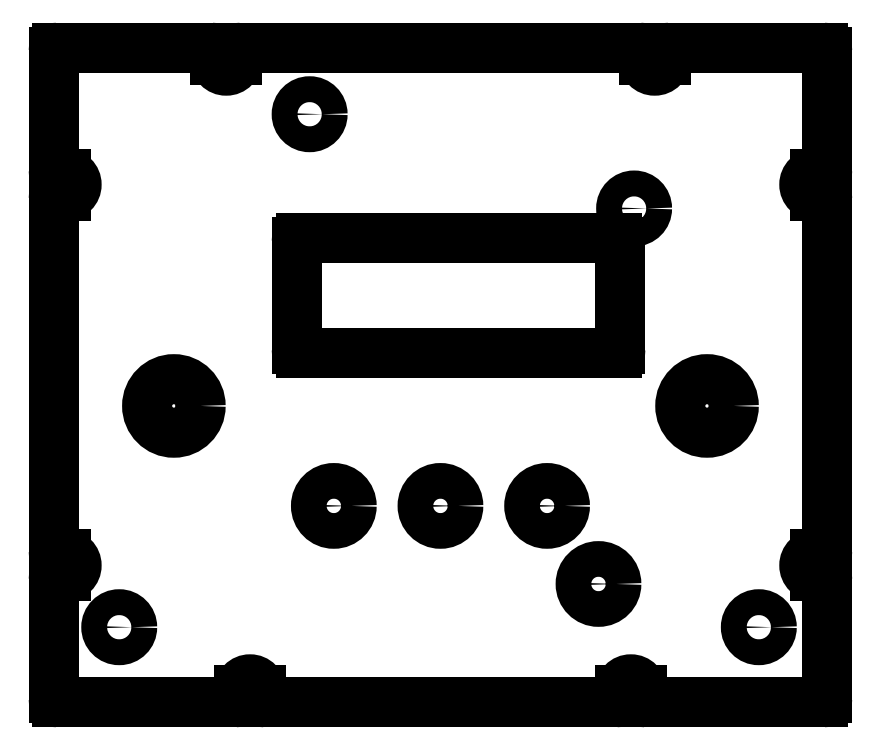
<metadata>
{"format":"dxf","ext":"dxf","renderer":"ezdxf+matplotlib","layout":"modelspace","background":"white","min_lineweight":24,"dpi":150}
</metadata>
<code>
0
SECTION
2
ENTITIES
0
CIRCLE
8
0
10
1.672
20
-1.325
30
0
40
0.068
0
CIRCLE
8
0
10
-1.687
20
-1.325
30
0
40
0.068
0
CIRCLE
8
0
10
-0.687
20
1.369
30
0
40
0.068
0
CIRCLE
8
0
10
1.017
20
0.8745
30
0
40
0.068
0
CIRCLE
8
0
10
-1.4
20
-0.1625
30
0
40
0.1406
0
CIRCLE
8
0
10
1.4
20
-0.1625
30
0
40
0.1406
0
CIRCLE
8
0
10
0.83
20
-1.097
30
0
40
0.09375
0
CIRCLE
8
0
10
-0.56
20
-0.6875
30
0
40
0.09375
0
CIRCLE
8
0
10
0
20
-0.6875
30
0
40
0.09375
0
CIRCLE
8
0
10
0.56
20
-0.6875
30
0
40
0.09375
0
LINE
8
0
10
-0.755
20
0.1375
30
0
11
-0.755
21
0.6975
31
0
0
LINE
8
0
10
0.925
20
0.1175
30
0
11
-0.735
21
0.1175
31
0
0
LINE
8
0
10
0.945
20
0.6975
30
0
11
0.945
21
0.1375
31
0
0
LINE
8
0
10
-0.735
20
0.7175
30
0
11
0.925
21
0.7175
31
0
0
LINE
8
0
10
-1.969
20
-1.058
30
0
11
-2.011
21
-1.058
31
0
0
LINE
8
0
10
-2.011
20
-0.942
30
0
11
-1.969
21
-0.942
31
0
0
LINE
8
0
10
-1.969
20
0.942
30
0
11
-2.011
21
0.942
31
0
0
LINE
8
0
10
-2.011
20
1.058
30
0
11
-1.969
21
1.058
31
0
0
LINE
8
0
10
-1.183
20
1.656
30
0
11
-1.183
21
1.699
31
0
0
LINE
8
0
10
-1.067
20
1.699
30
0
11
-1.067
21
1.656
31
0
0
LINE
8
0
10
1.067
20
1.656
30
0
11
1.067
21
1.699
31
0
0
LINE
8
0
10
1.183
20
1.699
30
0
11
1.183
21
1.656
31
0
0
LINE
8
0
10
1.969
20
1.058
30
0
11
2.011
21
1.058
31
0
0
LINE
8
0
10
2.011
20
0.942
30
0
11
1.969
21
0.942
31
0
0
LINE
8
0
10
1.969
20
-0.942
30
0
11
2.011
21
-0.942
31
0
0
LINE
8
0
10
2.011
20
-1.058
30
0
11
1.969
21
-1.058
31
0
0
LINE
8
0
10
1.058
20
-1.656
30
0
11
1.058
21
-1.699
31
0
0
LINE
8
0
10
0.942
20
-1.699
30
0
11
0.942
21
-1.656
31
0
0
LINE
8
0
10
-0.942
20
-1.656
30
0
11
-0.942
21
-1.699
31
0
0
LINE
8
0
10
-1.058
20
-1.699
30
0
11
-1.058
21
-1.656
31
0
0
LINE
8
0
10
2.011
20
-1.719
30
0
11
1.078
21
-1.719
31
0
0
LINE
8
0
10
2.031
20
1.699
30
0
11
2.031
21
1.078
31
0
0
LINE
8
0
10
-1.047
20
1.719
30
0
11
1.047
21
1.719
31
0
0
LINE
8
0
10
-2.031
20
-1.699
30
0
11
-2.031
21
-1.078
31
0
0
LINE
8
0
10
2.031
20
0.922
30
0
11
2.031
21
-0.922
31
0
0
LINE
8
0
10
-2.031
20
1.078
30
0
11
-2.031
21
1.699
31
0
0
LINE
8
0
10
-2.031
20
-0.922
30
0
11
-2.031
21
0.922
31
0
0
LINE
8
0
10
2.031
20
-1.078
30
0
11
2.031
21
-1.699
31
0
0
LINE
8
0
10
1.203
20
1.719
30
0
11
2.011
21
1.719
31
0
0
LINE
8
0
10
-1.078
20
-1.719
30
0
11
-2.011
21
-1.719
31
0
0
LINE
8
0
10
0.922
20
-1.719
30
0
11
-0.922
21
-1.719
31
0
0
LINE
8
0
10
-2.011
20
1.719
30
0
11
-1.203
21
1.719
31
0
0
ARC
8
0
10
-0.735
20
0.1375
30
0
40
0.02
50
180
51
270
0
ARC
8
0
10
0.925
20
0.1375
30
0
40
0.02
50
270
51
0
0
ARC
8
0
10
0.925
20
0.6975
30
0
40
0.02
50
0
51
90
0
ARC
8
0
10
-2.011
20
-1.078
30
0
40
0.02
50
90
51
180
0
ARC
8
0
10
-1.969
20
-1
30
0
40
0.058
50
270
51
90
0
ARC
8
0
10
-2.011
20
-0.922
30
0
40
0.02
50
180
51
270
0
ARC
8
0
10
-2.011
20
0.922
30
0
40
0.02
50
90
51
180
0
ARC
8
0
10
-1.969
20
1
30
0
40
0.058
50
270
51
90
0
ARC
8
0
10
-2.011
20
1.078
30
0
40
0.02
50
180
51
270
0
ARC
8
0
10
-2.011
20
1.699
30
0
40
0.02
50
90
51
180
0
ARC
8
0
10
-1.203
20
1.699
30
0
40
0.02
50
0
51
90
0
ARC
8
0
10
-1.125
20
1.656
30
0
40
0.058
50
180
51
0
0
ARC
8
0
10
-1.047
20
1.699
30
0
40
0.02
50
90
51
180
0
ARC
8
0
10
1.047
20
1.699
30
0
40
0.02
50
0
51
90
0
ARC
8
0
10
1.125
20
1.656
30
0
40
0.058
50
180
51
0
0
ARC
8
0
10
1.203
20
1.699
30
0
40
0.02
50
90
51
180
0
ARC
8
0
10
2.011
20
1.699
30
0
40
0.02
50
360
51
90
0
ARC
8
0
10
2.011
20
1.078
30
0
40
0.02
50
270
51
0
0
ARC
8
0
10
1.969
20
1
30
0
40
0.058
50
90
51
270
0
ARC
8
0
10
2.011
20
0.922
30
0
40
0.02
50
0
51
90
0
ARC
8
0
10
2.011
20
-0.922
30
0
40
0.02
50
270
51
0
0
ARC
8
0
10
1.969
20
-1
30
0
40
0.058
50
90
51
270
0
ARC
8
0
10
2.011
20
-1.078
30
0
40
0.02
50
0
51
90
0
ARC
8
0
10
2.011
20
-1.699
30
0
40
0.02
50
270
51
0
0
ARC
8
0
10
1.078
20
-1.699
30
0
40
0.02
50
180
51
270
0
ARC
8
0
10
1
20
-1.656
30
0
40
0.058
50
0
51
180
0
ARC
8
0
10
0.922
20
-1.699
30
0
40
0.02
50
270
51
0
0
ARC
8
0
10
-0.922
20
-1.699
30
0
40
0.02
50
180
51
270
0
ARC
8
0
10
-1
20
-1.656
30
0
40
0.058
50
0
51
180
0
ARC
8
0
10
-1.078
20
-1.699
30
0
40
0.02
50
270
51
0
0
ARC
8
0
10
-2.011
20
-1.699
30
0
40
0.02
50
180
51
270
0
ARC
8
0
10
-0.735
20
0.6975
30
0
40
0.02
50
90
51
180
0
ENDSEC
0
EOF

</code>
